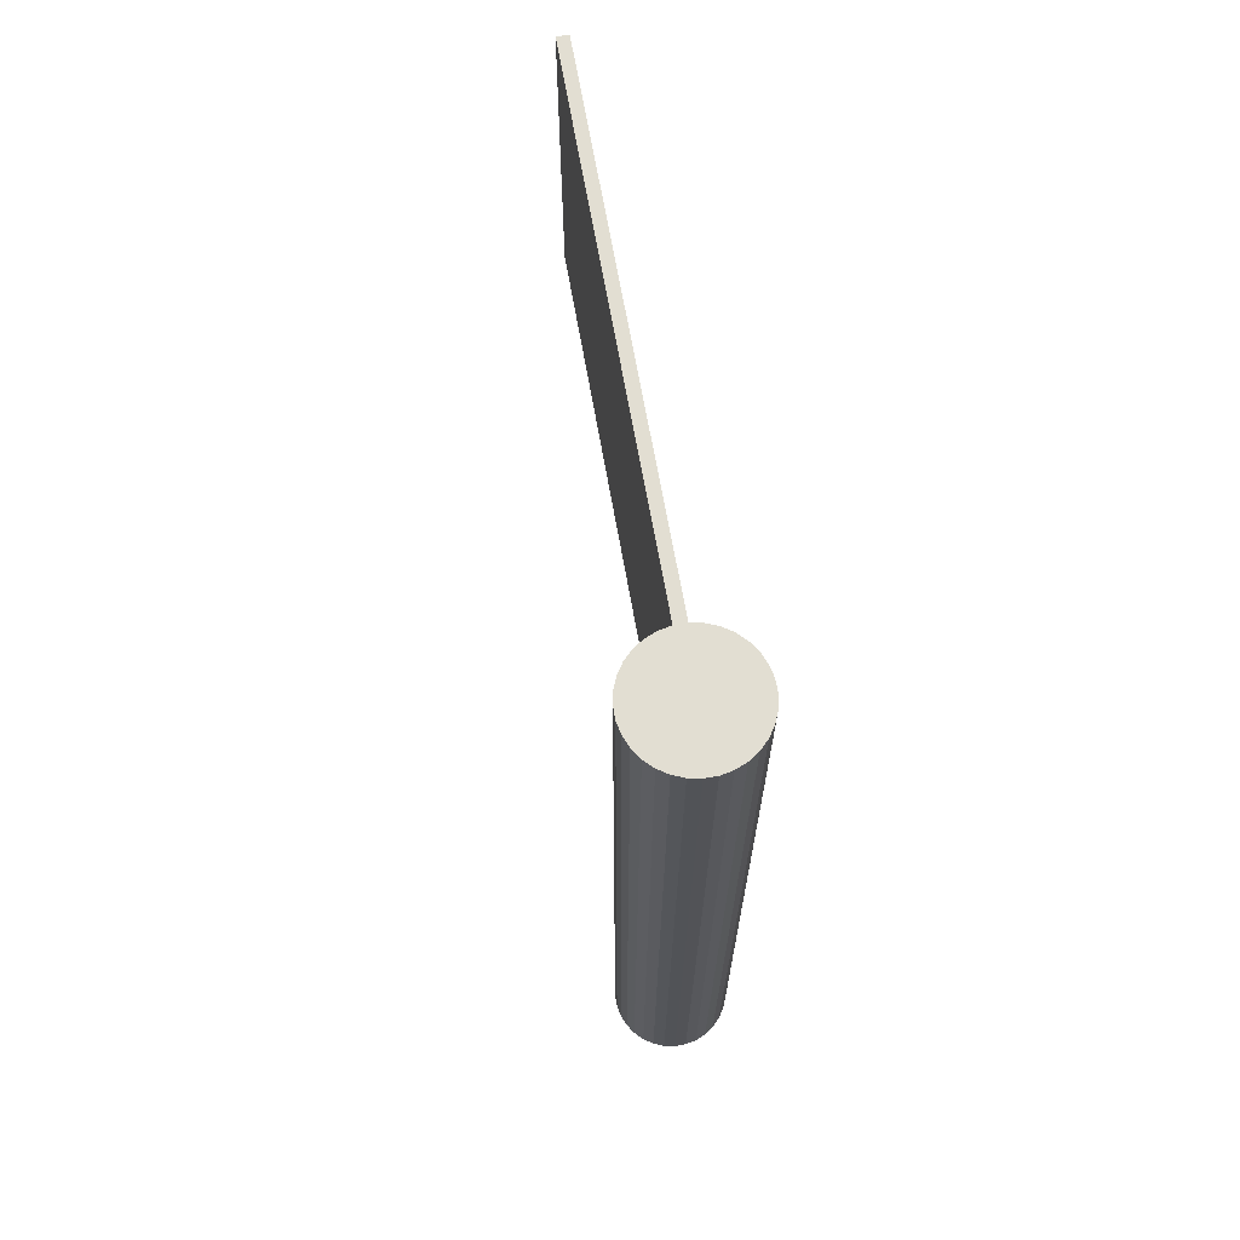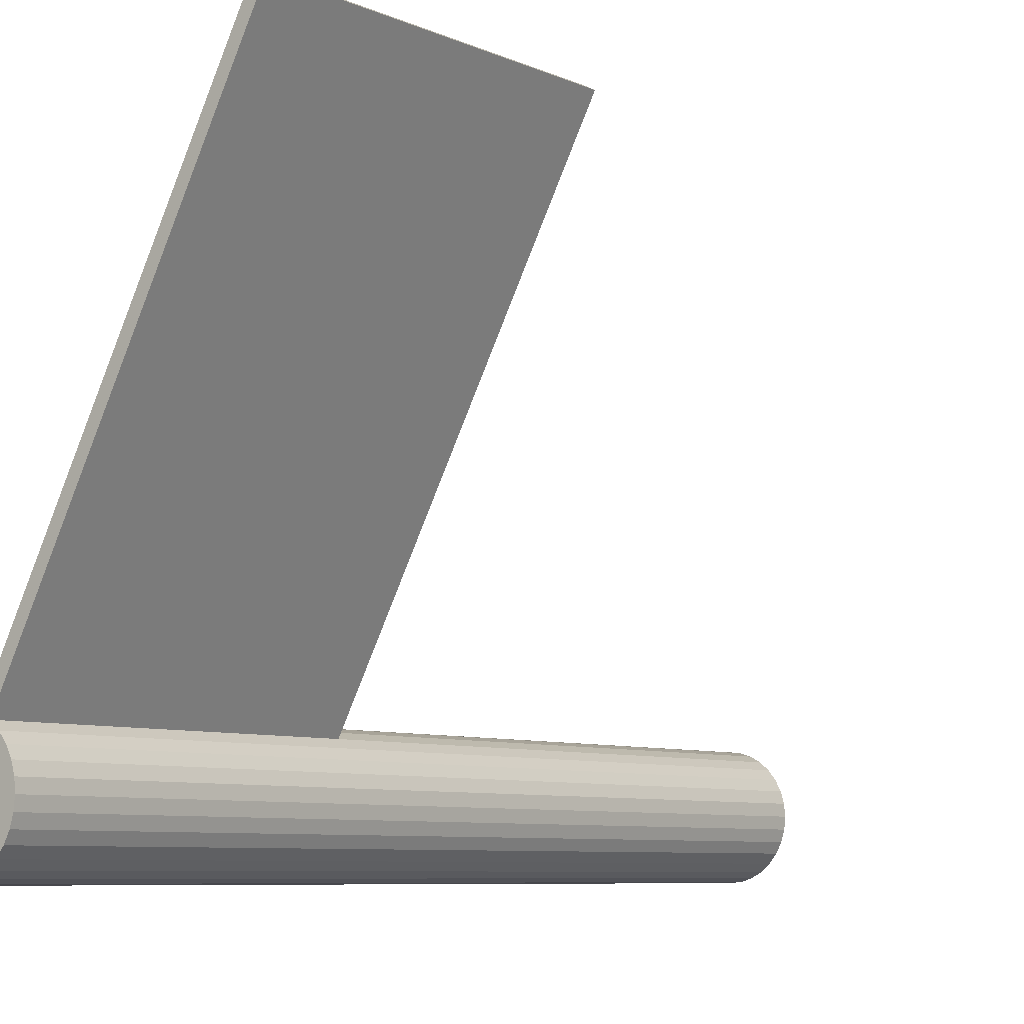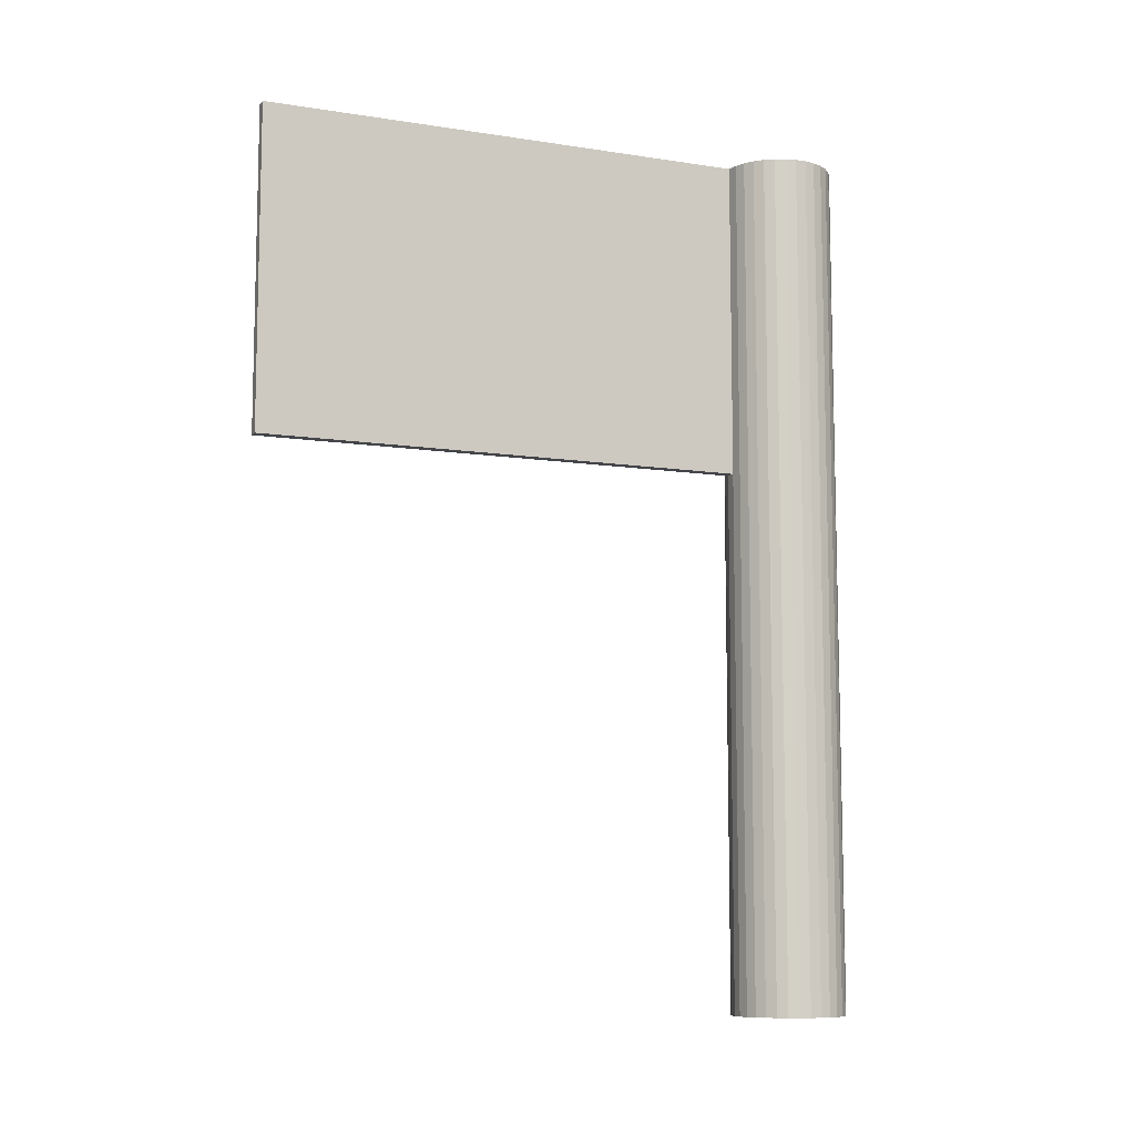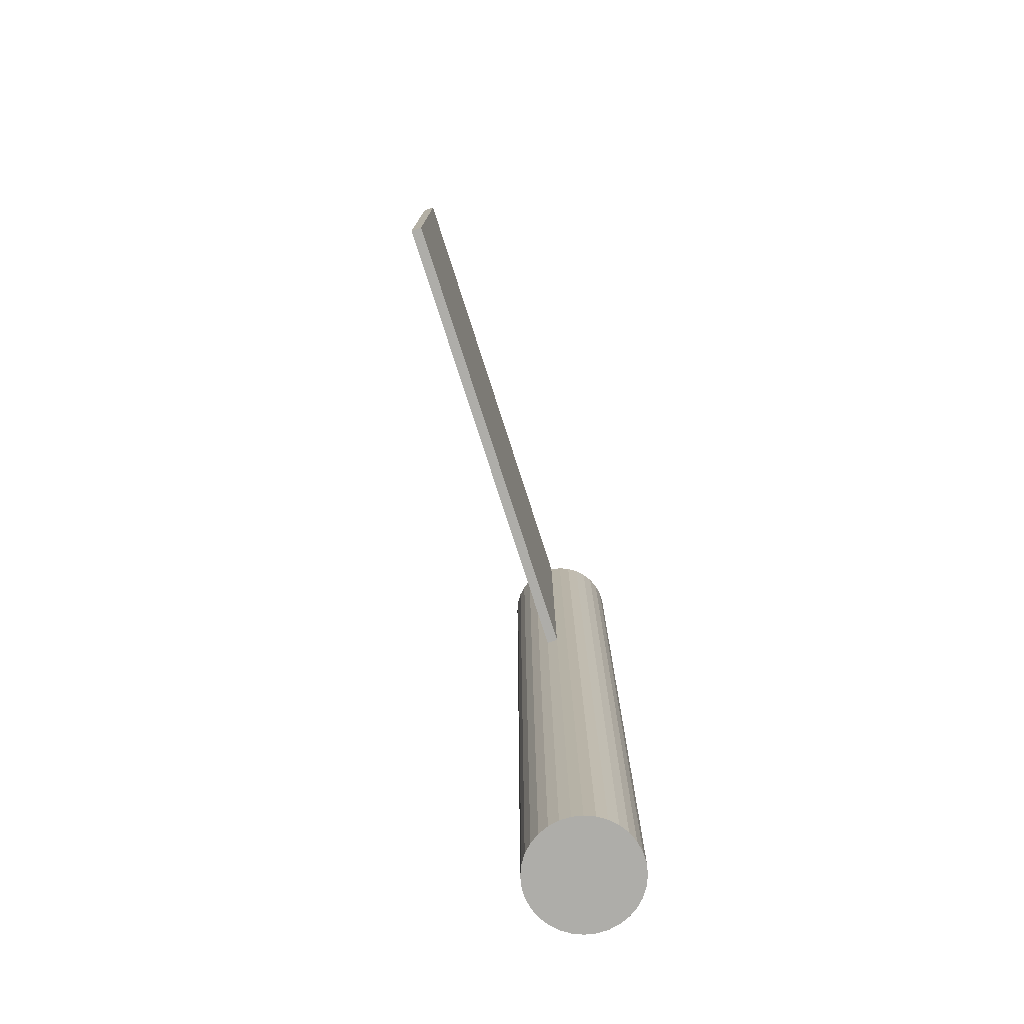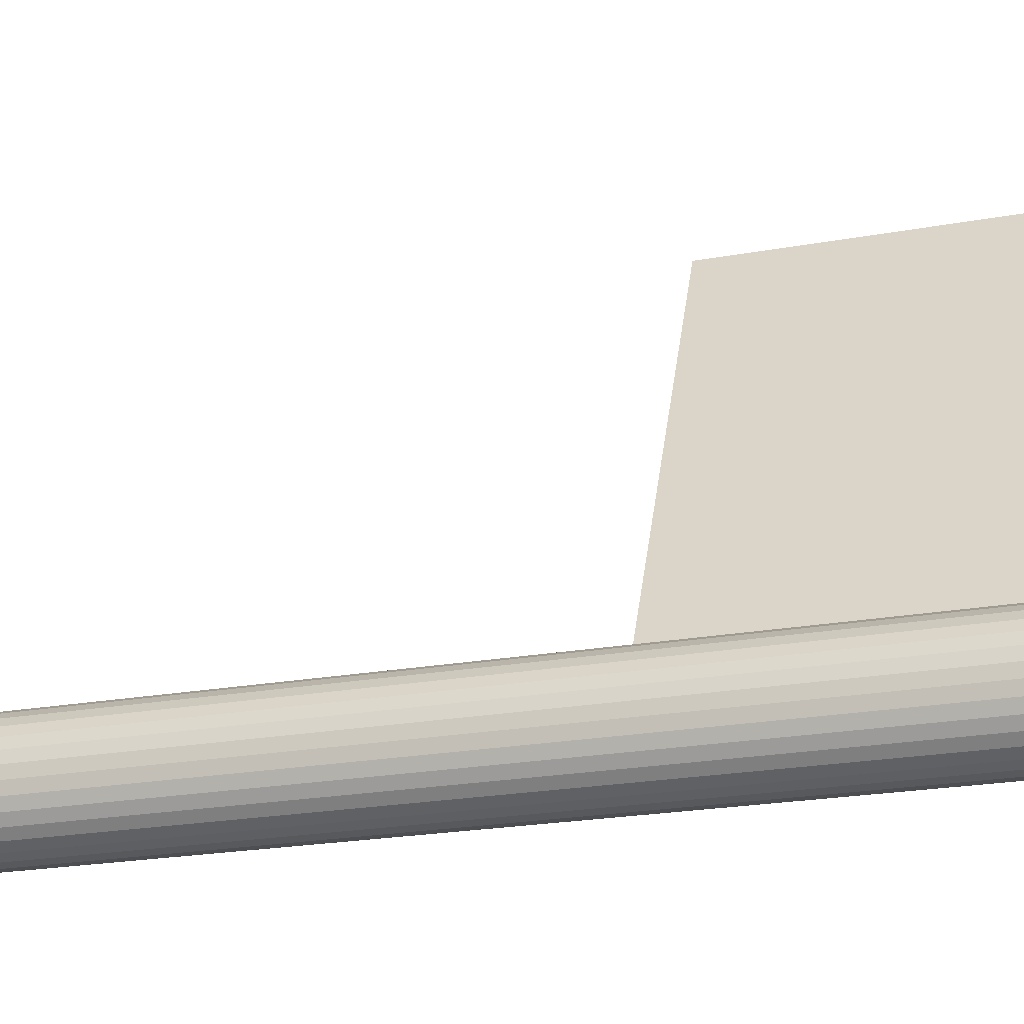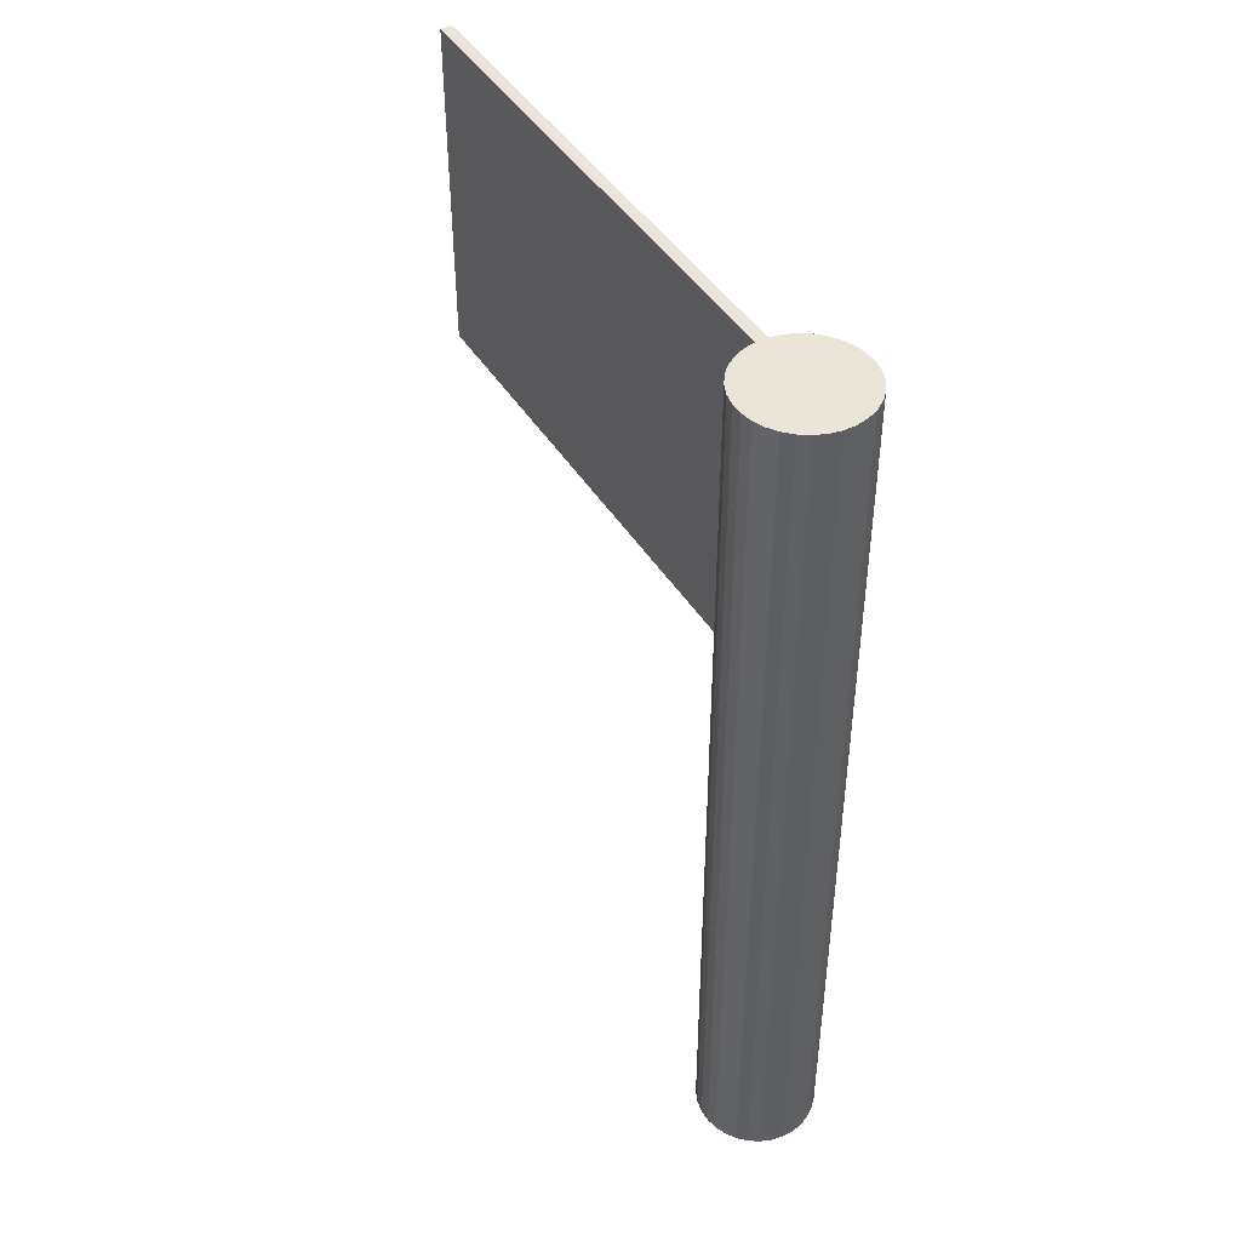
<metadata>
{"format":"obj","ext":"obj","renderer":"f3d","projection":"perspective","resolution":1024,"background":"white","views":[{"elev":67.8,"azim":141.9,"up":"+Y"},{"elev":-7.4,"azim":-141.0,"up":"+Z"},{"elev":-9.2,"azim":39.5,"up":"+Y"},{"elev":-77.1,"azim":-10.3,"up":"+Y"},{"elev":-23.6,"azim":106.8,"up":"+Z"},{"elev":44.5,"azim":121.9,"up":"+Y"}]}
</metadata>
<code>
o Cube
v 0.9626 -0.2207 -1.038
v 0.9626 -0.6718 -1.038
v 0.9284 -0.2207 -1.066
v 0.9284 -0.6718 -1.066
v 0.8894 -0.2207 -1.087
v 0.8894 -0.6718 -1.087
v 0.8471 -0.2207 -1.099
v 0.8471 -0.6718 -1.099
v 0.8031 -0.2207 -1.104
v 0.8031 -0.6718 -1.104
v 0.9907 -0.6718 -1.004
v 0.9907 -0.2207 -1.004
v 1.012 -0.6718 -0.9646
v 1.012 -0.2207 -0.9646
v 1.024 -0.6718 -0.9222
v 1.024 -0.2207 -0.9222
v 1.029 -0.6718 -0.8782
v 1.029 -0.2207 -0.8782
v 1.024 -0.6718 -0.8342
v 1.024 -0.2207 -0.8342
v 1.012 -0.6718 -0.7919
v 1.012 -0.2207 -0.7919
v 0.9907 -0.6718 -0.7529
v 0.9907 -0.2207 -0.7529
v 0.9626 -0.6718 -0.7188
v 0.9626 -0.2207 -0.7188
v 0.9284 -0.6718 -0.6907
v 0.9284 -0.2207 -0.6907
v 0.8894 -0.6718 -0.6699
v 0.8894 -0.2207 -0.6699
v 0.8471 -0.6718 -0.657
v 0.8471 -0.2207 -0.657
v 0.8031 -0.6718 -0.6527
v 0.8031 -0.2207 -0.6527
v 0.7591 -0.6718 -0.657
v 0.7591 -0.2207 -0.657
v 0.7168 -0.6718 -0.6699
v 0.7168 -0.2207 -0.6699
v 0.6778 -0.6718 -0.6907
v 0.6778 -0.2207 -0.6907
v 0.6437 -0.6718 -0.7188
v 0.6437 -0.2207 -0.7188
v 0.6156 -0.6718 -0.7529
v 0.6156 -0.2207 -0.7529
v 0.5948 -0.6718 -0.7919
v 0.5948 -0.2207 -0.7919
v 0.5819 -0.6718 -0.8342
v 0.5819 -0.2207 -0.8342
v 0.5776 -0.6718 -0.8782
v 0.5776 -0.2207 -0.8782
v 0.5819 -0.6718 -0.9222
v 0.5819 -0.2207 -0.9222
v 0.5948 -0.6718 -0.9646
v 0.5948 -0.2207 -0.9646
v 0.6156 -0.6718 -1.004
v 0.6156 -0.2207 -1.004
v 0.6437 -0.6718 -1.038
v 0.6437 -0.2207 -1.038
v 0.6778 -0.6718 -1.066
v 0.6778 -0.2207 -1.066
v 0.7168 -0.6718 -1.087
v 0.7168 -0.2207 -1.087
v 0.7591 -0.6718 -1.099
v 0.7591 -0.2207 -1.099
v 0.9626 0.5815 -1.038
v 0.9284 0.5815 -1.066
v 0.8894 0.5815 -1.087
v 0.8471 0.5815 -1.099
v 0.8031 0.5815 -1.104
v 0.9907 0.5815 -1.004
v 1.012 0.5815 -0.9646
v 1.024 0.5815 -0.9222
v 1.029 0.5815 -0.8782
v 1.024 0.5815 -0.8342
v 1.012 0.5815 -0.7919
v 0.9907 0.5815 -0.7529
v 0.9626 0.5815 -0.7188
v 0.9284 0.5815 -0.6907
v 0.8894 0.5815 -0.6699
v 0.8471 0.5815 -0.657
v 0.8031 0.5815 -0.6527
v 0.7591 0.5815 -0.657
v 0.7168 1.478 -0.6699
v 0.6778 1.478 -0.6907
v 0.6437 0.5815 -0.7188
v 0.6156 0.5815 -0.7529
v 0.5948 0.5815 -0.7919
v 0.5819 0.5815 -0.8342
v 0.5776 0.5815 -0.8782
v 0.5819 0.5815 -0.9222
v 0.5948 0.5815 -0.9646
v 0.6156 0.5815 -1.004
v 0.6437 0.5815 -1.038
v 0.6778 0.5815 -1.066
v 0.7168 0.5815 -1.087
v 0.7591 0.5815 -1.099
v 0.9626 2.767 -1.038
v 0.9284 2.767 -1.066
v 0.8894 2.767 -1.087
v 0.8471 2.767 -1.099
v 0.8031 2.767 -1.104
v 0.9907 2.767 -1.004
v 1.012 2.767 -0.9646
v 1.024 2.767 -0.9222
v 1.029 2.767 -0.8782
v 1.024 2.767 -0.8342
v 1.012 2.767 -0.7919
v 0.9907 2.767 -0.7529
v 0.9626 2.767 -0.7188
v 0.9284 2.767 -0.6907
v 0.8894 2.767 -0.6699
v 0.8471 2.767 -0.657
v 0.8031 2.767 -0.6527
v 0.7591 2.767 -0.657
v 0.7168 2.767 -0.6699
v 0.6778 2.767 -0.6907
v 0.6437 2.767 -0.7188
v 0.6156 2.767 -0.7529
v 0.5948 2.767 -0.7919
v 0.5819 2.767 -0.8342
v 0.5776 2.767 -0.8782
v 0.5819 2.767 -0.9222
v 0.5948 2.767 -0.9646
v 0.6156 2.767 -1.004
v 0.6437 2.767 -1.038
v 0.6778 2.767 -1.066
v 0.7168 2.767 -1.087
v 0.7591 2.767 -1.099
v -0.2138 1.478 1.071
v -0.2528 1.478 1.05
v -0.2138 2.767 1.071
v -0.2528 2.767 1.05
f 5 3 4
f 7 5 6
f 9 7 8
f 3 1 2
f 1 12 11
f 12 14 13
f 14 16 15
f 16 18 17
f 18 20 19
f 20 22 21
f 22 24 23
f 24 26 25
f 26 28 27
f 28 30 29
f 30 32 31
f 32 34 33
f 34 36 35
f 36 38 37
f 38 40 39
f 40 42 41
f 42 44 43
f 44 46 45
f 46 48 47
f 48 50 49
f 50 52 51
f 52 54 53
f 54 56 55
f 56 58 57
f 58 60 59
f 60 62 61
f 64 9 10
f 35 37 33
f 62 64 63
f 58 93 94
f 88 120 121
f 36 82 83
f 14 71 72
f 64 96 69
f 42 85 86
f 20 74 75
f 48 88 89
f 7 68 67
f 26 77 78
f 54 91 92
f 1 65 70
f 32 80 81
f 60 94 95
f 38 83 84
f 16 72 73
f 44 86 87
f 22 75 76
f 50 89 90
f 9 69 68
f 28 78 79
f 56 92 93
f 34 81 82
f 12 70 71
f 62 95 96
f 42 40 84
f 18 73 74
f 46 87 88
f 5 67 66
f 24 76 77
f 52 90 91
f 3 66 65
f 30 79 80
f 110 118 113
f 68 100 99
f 77 109 110
f 86 118 119
f 75 107 108
f 95 127 128
f 85 84 116
f 73 105 106
f 93 125 126
f 82 114 115
f 71 103 104
f 91 123 124
f 65 97 102
f 80 112 113
f 89 121 122
f 69 101 100
f 78 110 111
f 87 119 120
f 67 99 98
f 76 108 109
f 96 128 101
f 85 117 118
f 74 106 107
f 94 126 127
f 115 131 129
f 72 104 105
f 92 124 125
f 81 113 114
f 70 102 103
f 90 122 123
f 66 98 97
f 79 111 112
f 130 129 131
f 84 130 132
f 115 116 132
f 83 129 130
f 6 5 4
f 8 7 6
f 10 9 8
f 4 3 2
f 2 1 11
f 11 12 13
f 13 14 15
f 15 16 17
f 17 18 19
f 19 20 21
f 21 22 23
f 23 24 25
f 25 26 27
f 27 28 29
f 29 30 31
f 31 32 33
f 33 34 35
f 35 36 37
f 37 38 39
f 39 40 41
f 41 42 43
f 43 44 45
f 45 46 47
f 47 48 49
f 49 50 51
f 51 52 53
f 53 54 55
f 55 56 57
f 57 58 59
f 59 60 61
f 63 64 10
f 4 10 6
f 4 2 11
f 11 13 15
f 15 17 19
f 19 21 23
f 23 25 27
f 27 29 31
f 61 62 63
f 53 61 43
f 43 37 41
f 43 45 47
f 47 49 51
f 55 61 53
f 59 61 57
f 10 19 27
f 27 31 33
f 11 10 4
f 11 15 19
f 19 23 27
f 10 8 6
f 37 43 33
f 51 53 47
f 61 33 43
f 37 39 41
f 19 10 11
f 27 33 61
f 60 58 94
f 61 55 57
f 61 63 10
f 53 43 47
f 61 10 27
f 89 88 121
f 38 36 83
f 16 14 72
f 9 64 69
f 44 42 86
f 22 20 75
f 50 48 89
f 5 7 67
f 28 26 78
f 56 54 92
f 12 1 70
f 34 32 81
f 62 60 95
f 40 38 84
f 18 16 73
f 46 44 87
f 24 22 76
f 52 50 90
f 7 9 68
f 30 28 79
f 58 56 93
f 36 34 82
f 14 12 71
f 64 62 96
f 85 42 84
f 20 18 74
f 48 46 88
f 3 5 66
f 26 24 77
f 54 52 91
f 1 3 65
f 32 30 80
f 100 101 99
f 128 127 101
f 101 98 99
f 124 127 125
f 115 118 117
f 122 121 120
f 120 119 118
f 116 115 117
f 114 113 115
f 112 110 113
f 112 111 110
f 110 109 108
f 108 107 106
f 106 105 104
f 104 103 102
f 102 97 98
f 127 118 110
f 123 122 120
f 127 123 120
f 102 101 108
f 113 118 115
f 67 68 99
f 108 106 104
f 98 101 102
f 127 120 118
f 78 77 110
f 110 108 127
f 127 124 123
f 127 126 125
f 104 102 108
f 127 108 101
f 87 86 119
f 76 75 108
f 96 95 128
f 117 85 116
f 74 73 106
f 94 93 126
f 83 82 115
f 72 71 104
f 92 91 124
f 70 65 102
f 81 80 113
f 90 89 122
f 68 69 100
f 79 78 111
f 88 87 120
f 66 67 98
f 77 76 109
f 69 96 101
f 86 85 118
f 75 74 107
f 95 94 127
f 83 115 129
f 73 72 105
f 93 92 125
f 82 81 114
f 71 70 103
f 91 90 123
f 65 66 97
f 80 79 112
f 132 130 131
f 116 84 132
f 131 115 132
f 84 83 130

</code>
